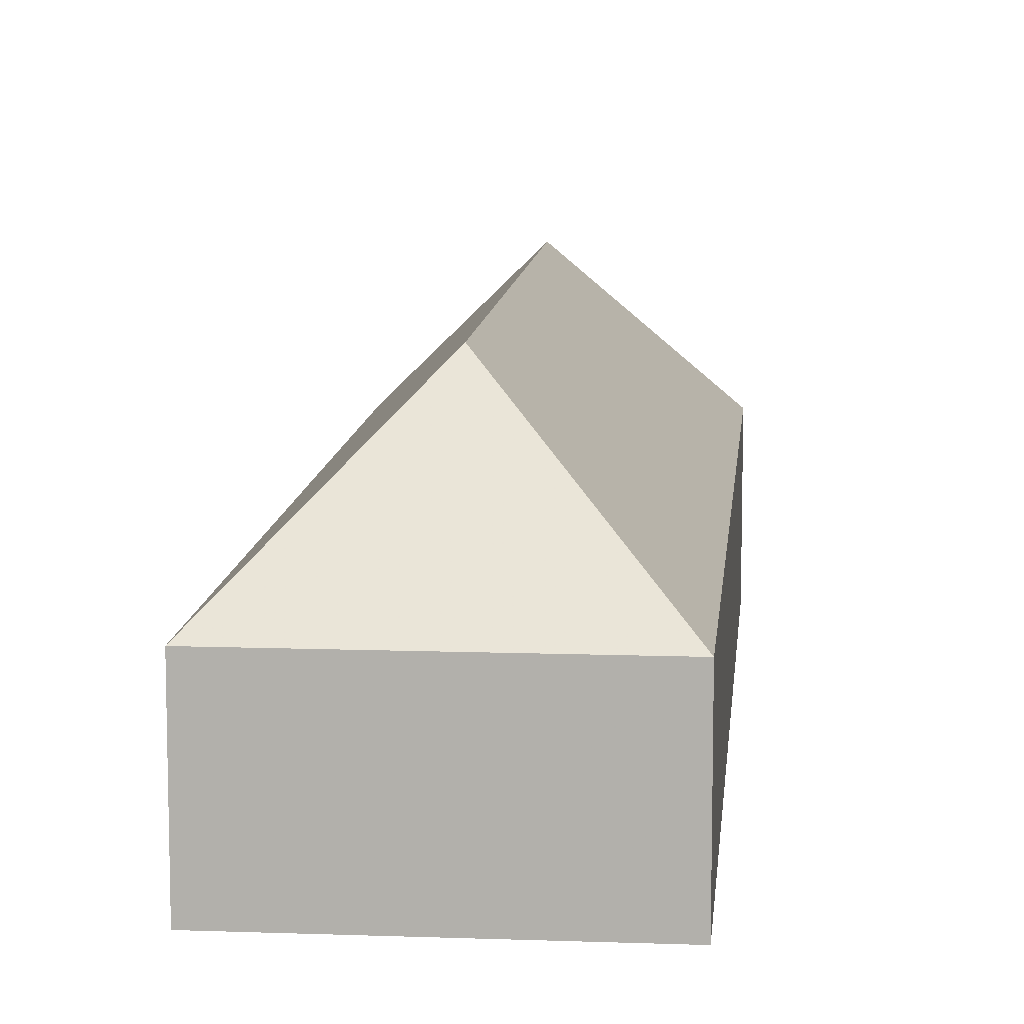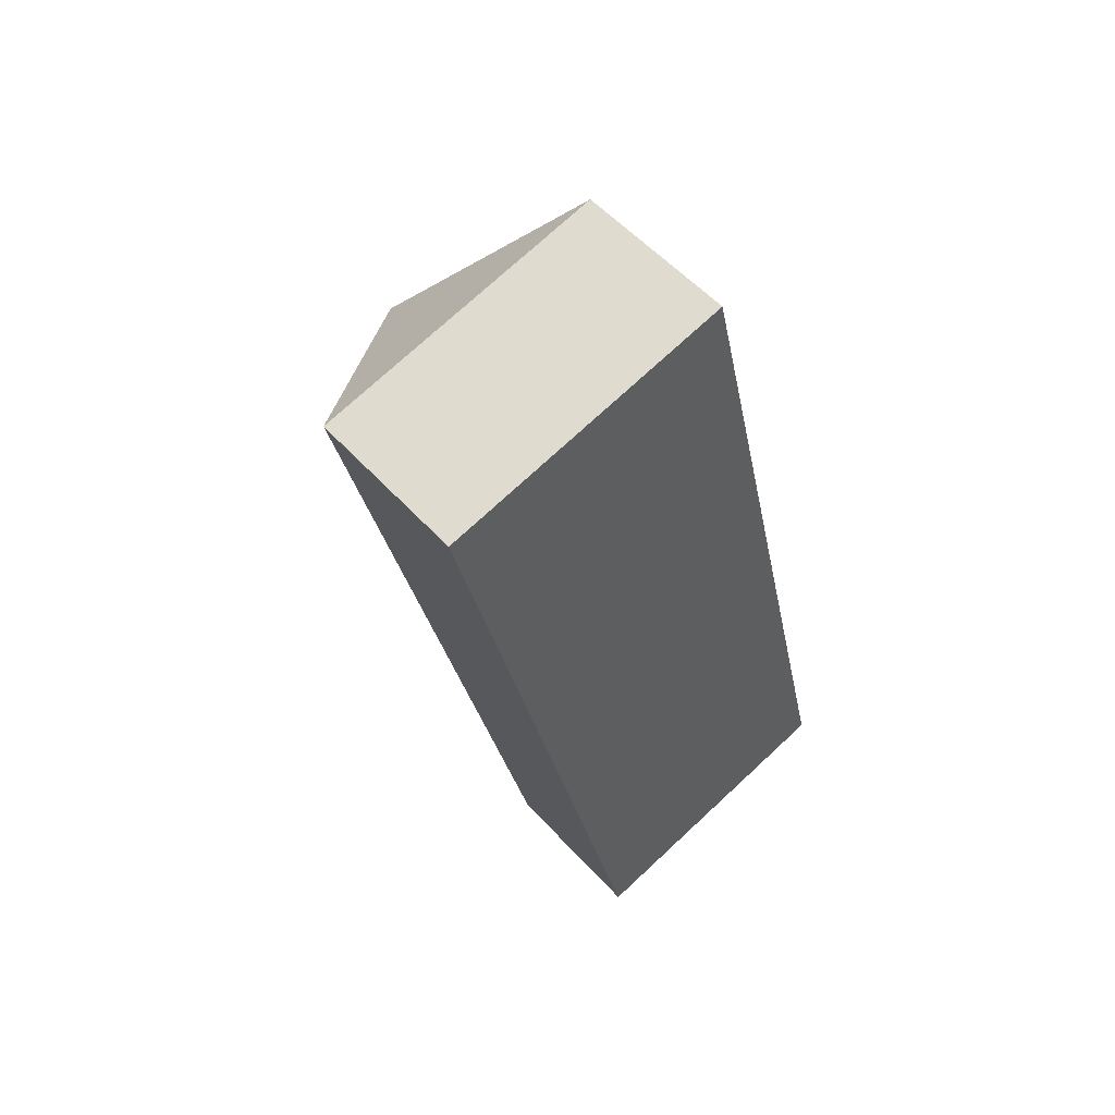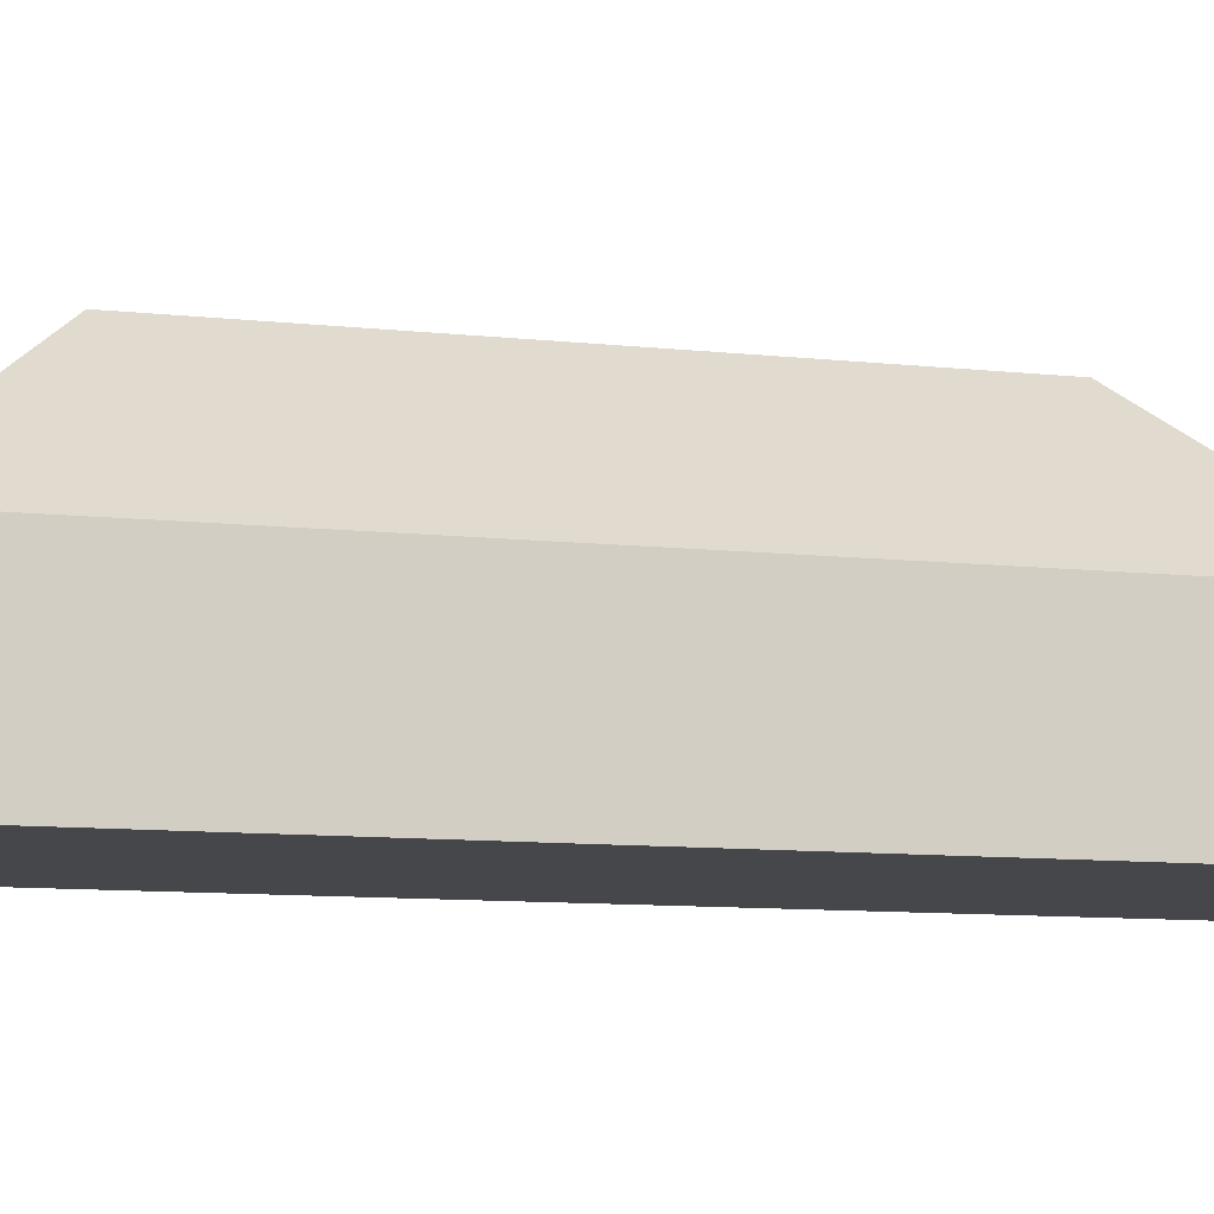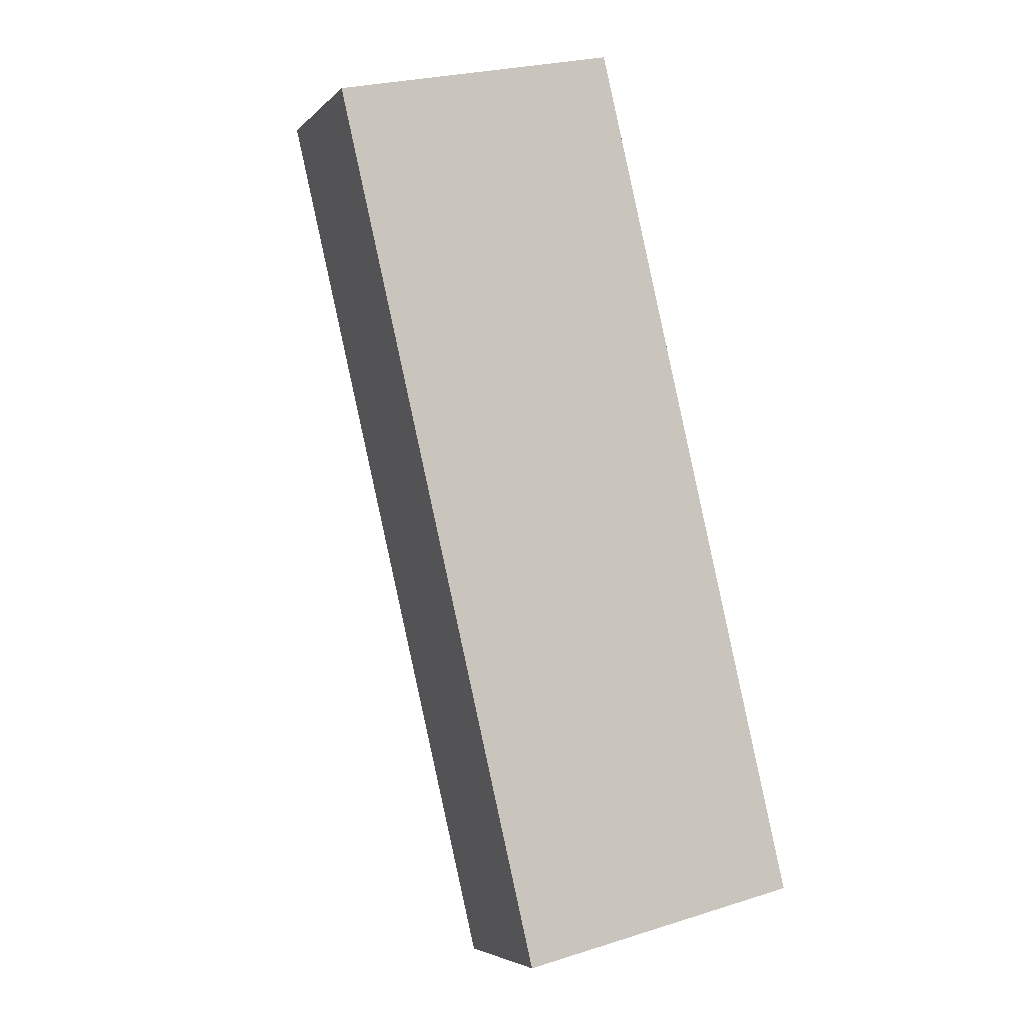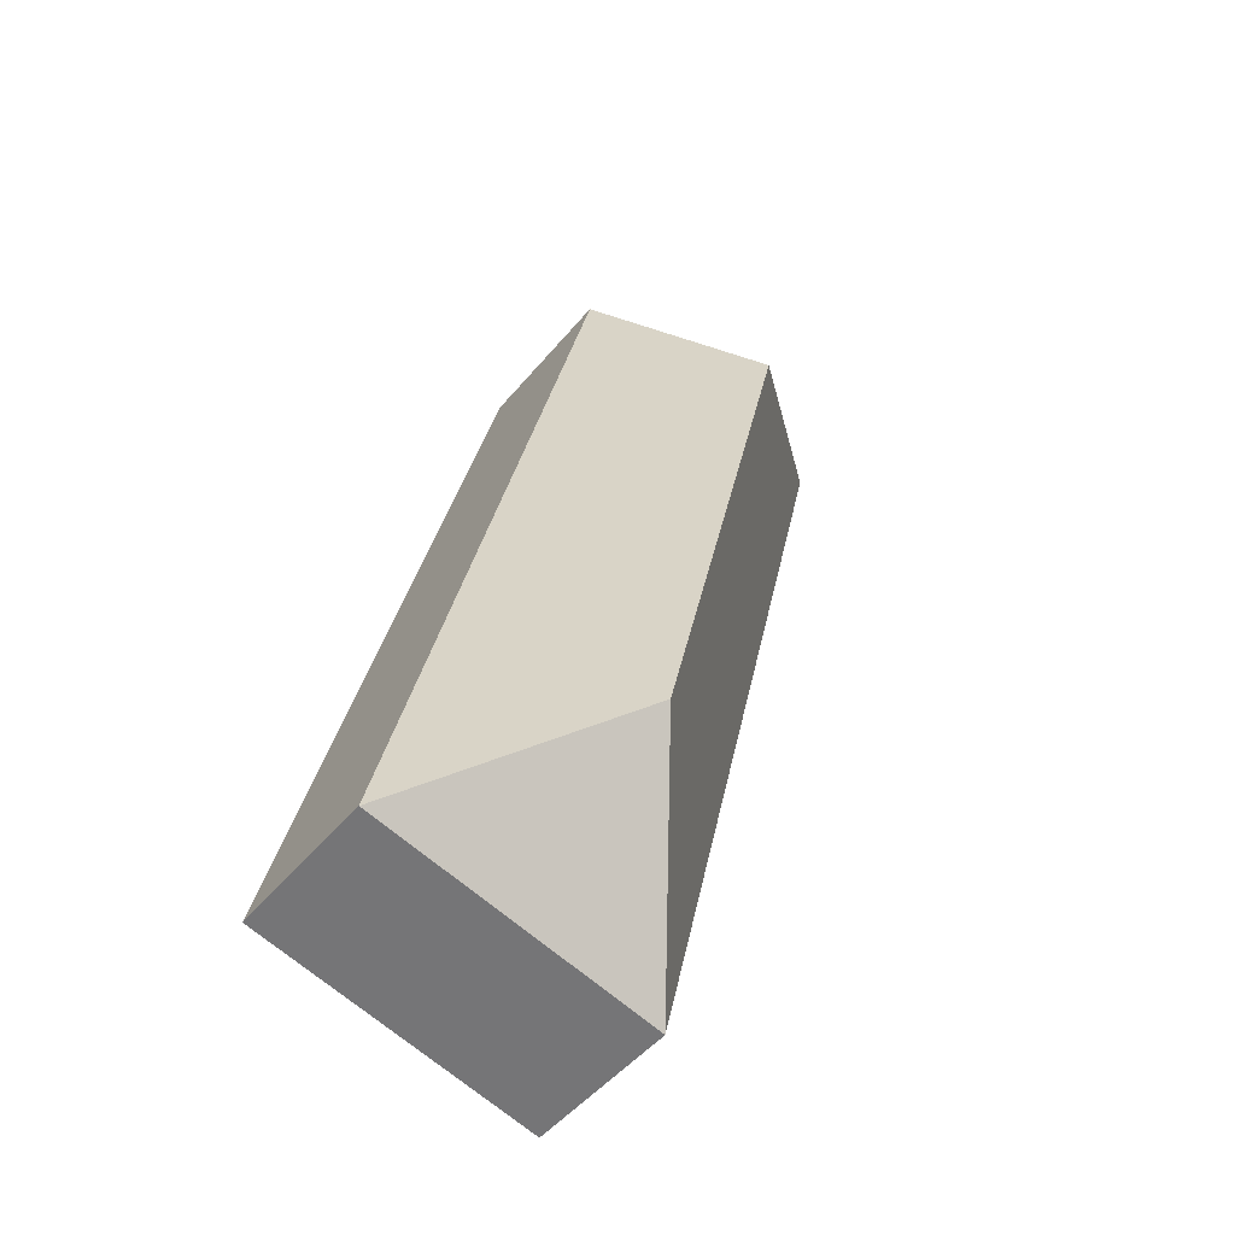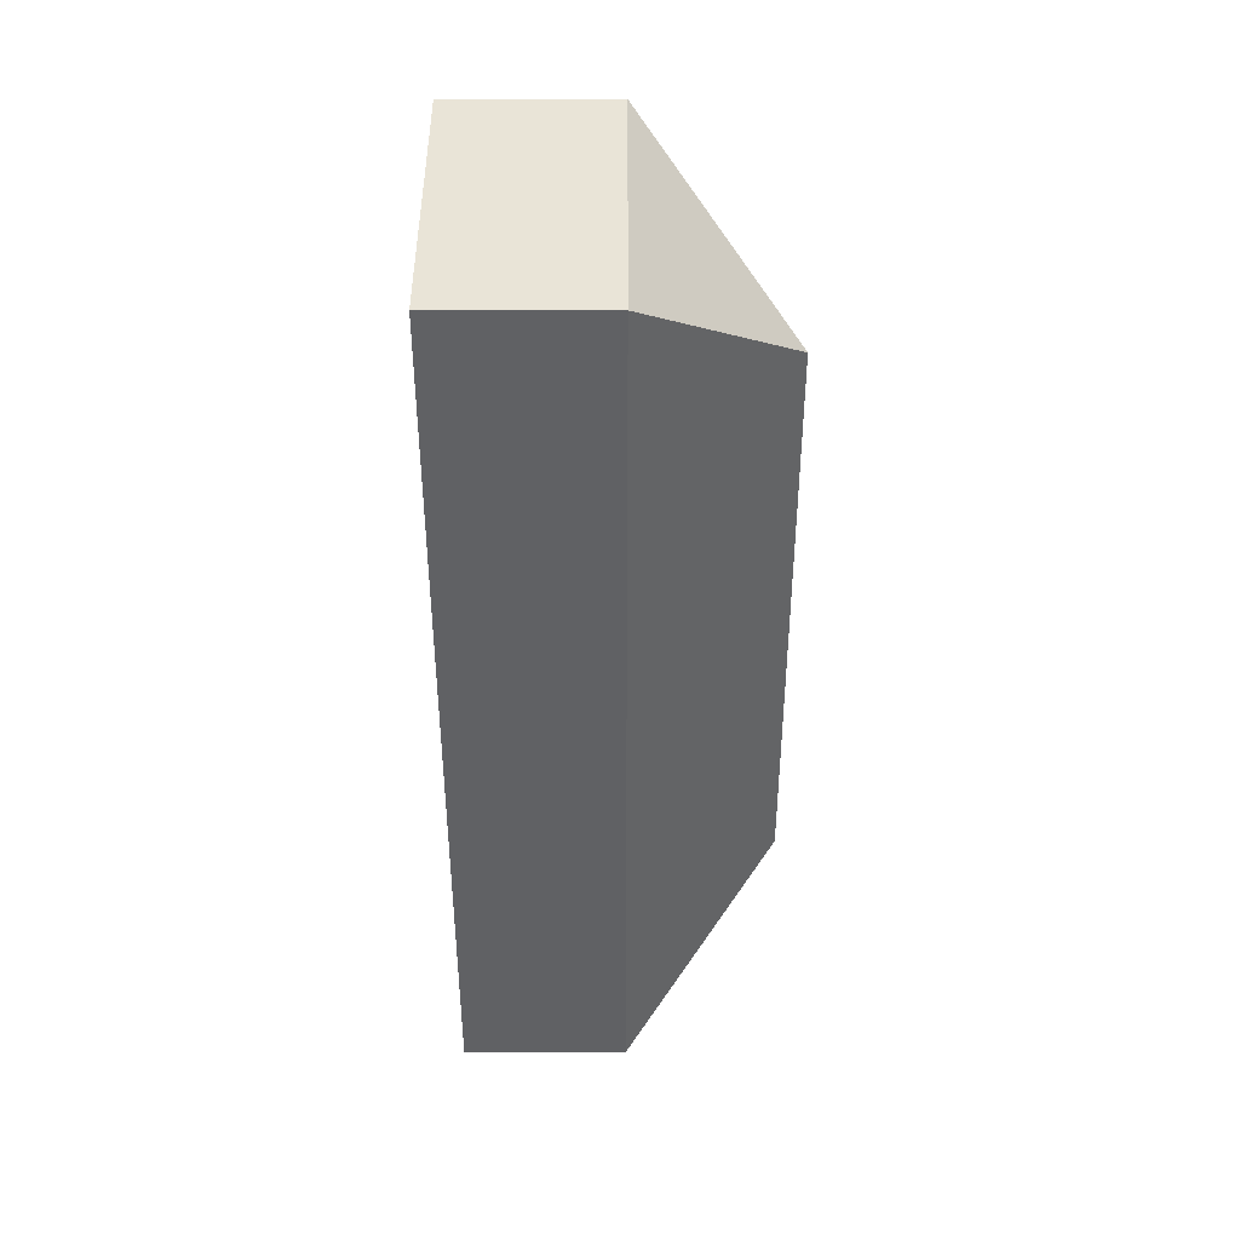
<metadata>
{"format":"obj","ext":"obj","renderer":"f3d","projection":"perspective","resolution":1024,"background":"white","views":[{"elev":10.4,"azim":-8.1,"up":"+Y"},{"elev":54.4,"azim":-41.1,"up":"+Z"},{"elev":-10.3,"azim":61.4,"up":"+Y"},{"elev":-5.1,"azim":-22.3,"up":"+Z"},{"elev":-50.0,"azim":141.9,"up":"+Z"},{"elev":56.3,"azim":90.1,"up":"+Z"}]}
</metadata>
<code>
v -3.707 0.129 -2.027
v -3.707 0.1034 -2.027
v -3.661 0.1034 -2.016
v -3.661 0.129 -2.016
v -3.674 0.1034 -2.167
v -3.628 0.1034 -2.156
v -3.661 0.1034 -2.016
v -3.707 0.1034 -2.027
v -3.674 0.1034 -2.167
v -3.707 0.1034 -2.027
v -3.707 0.129 -2.027
v -3.674 0.129 -2.167
v -3.679 0.1528 -2.045
v -3.628 0.129 -2.156
v -3.661 0.129 -2.016
v -3.661 0.1034 -2.016
v -3.628 0.1034 -2.156
v -3.657 0.1528 -2.138
v -3.674 0.1034 -2.167
v -3.674 0.129 -2.167
v -3.628 0.129 -2.156
v -3.628 0.1034 -2.156
f 1 2 3
f 1 3 4
f 5 6 7
f 5 7 8
f 9 10 11
f 9 11 12
f 1 4 13
f 14 15 16
f 14 16 17
f 13 18 12
f 1 13 12
f 19 20 21
f 19 21 22
f 4 14 18
f 4 18 13
f 18 14 12

</code>
